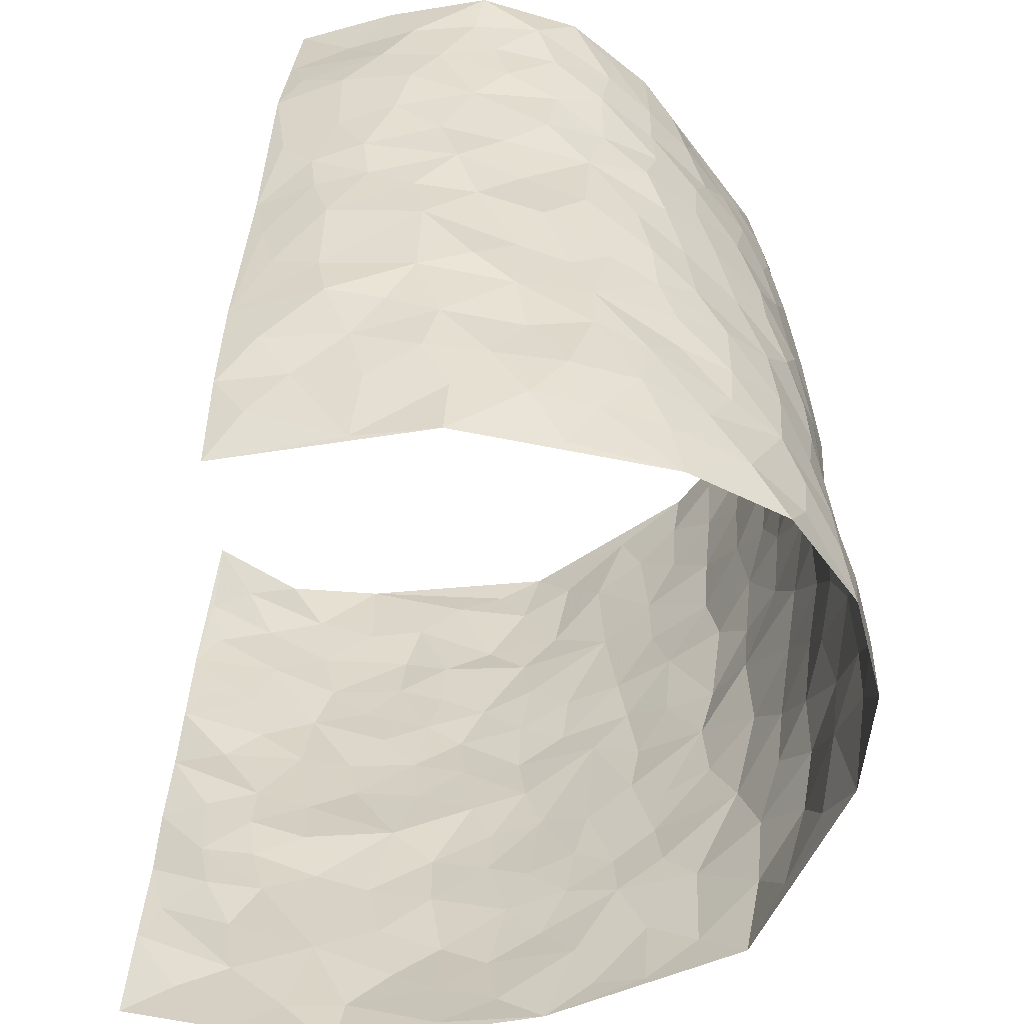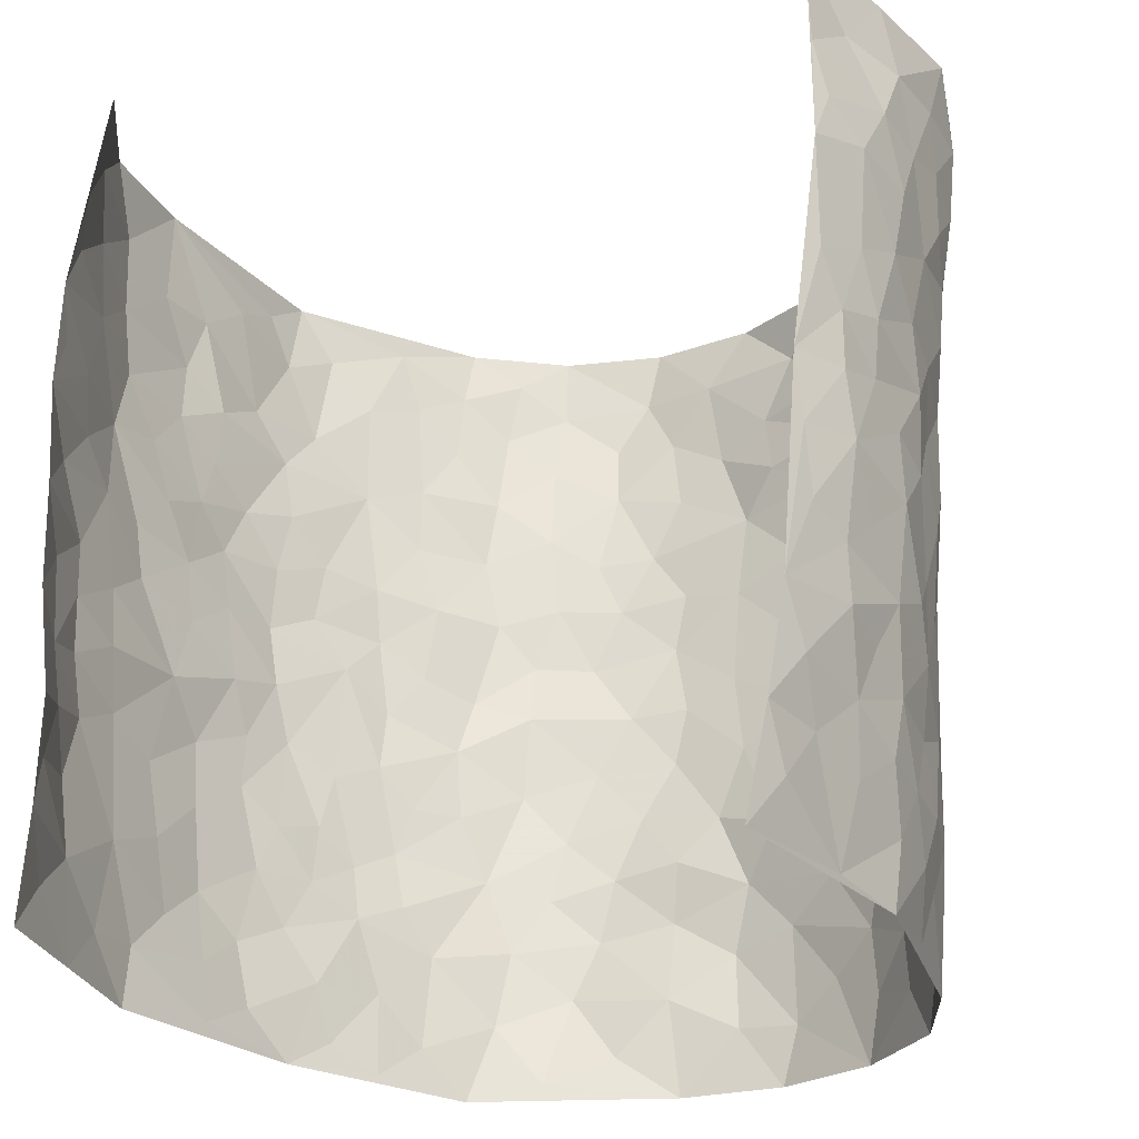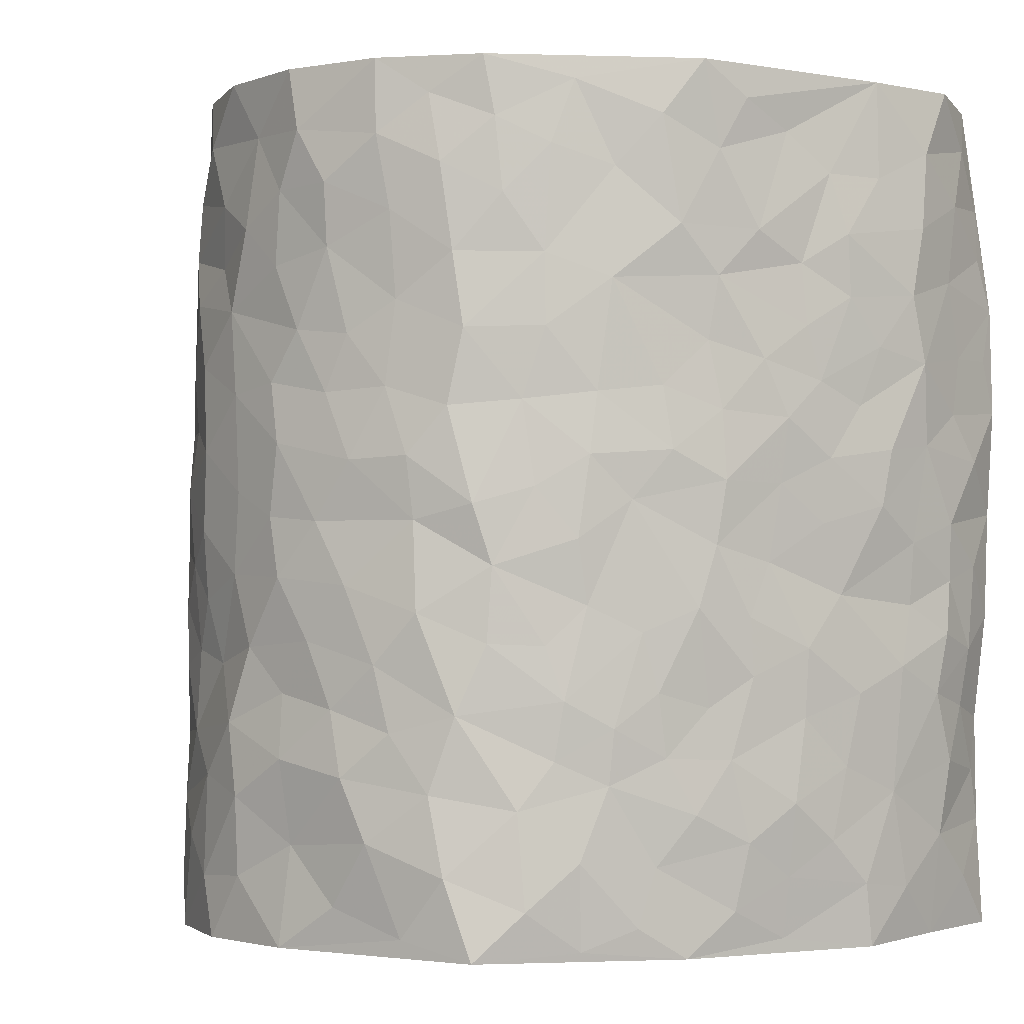
<metadata>
{"format":"obj","ext":"obj","renderer":"f3d","projection":"perspective","resolution":1024,"background":"white","views":[{"elev":-59.6,"azim":80.6,"up":"+Y"},{"elev":-27.7,"azim":18.9,"up":"+Y"},{"elev":-1.5,"azim":-136.4,"up":"+Y"}]}
</metadata>
<code>
v -0.4256 0.0008203 0.4566
v -0.4123 0.9938 0.4409
v 0.2957 0.01545 0.4377
v 0.3866 1.009 0.4179
v -0.4494 0.3899 0.2704
v -0.44 0.4984 0.4502
v -0.4602 0.3556 0.3319
v 0.01178 0.005663 -0.3006
v -0.4197 0.2513 0.4504
v -0.4471 0.3366 0.3967
v -0.4364 -0.001831 0.2106
v -0.4197 0.1271 0.4535
v -0.4413 0.2899 0.1834
v -0.4328 0.0009085 0.3343
v -0.4572 0.286 0.3149
v -0.354 0.0003766 -0.02227
v -0.4264 0.1885 0.4318
v -0.2537 0.1676 -0.1899
v -0.4536 0.3194 0.2497
v -0.444 0.118 0.3384
v -0.4352 0.06311 0.401
v -0.4418 0.06161 0.2722
v -0.4282 0.1231 0.1477
v -0.4374 0.07131 0.1994
v -0.4514 0.2051 0.3491
v -0.4428 0.2685 0.3839
v -0.4442 0.1743 0.2438
v -0.4338 0.2066 0.1666
v -0.4624 0.4853 0.3371
v -0.4344 0.3747 0.4522
v -0.451 0.9939 0.2062
v -0.3858 0.2194 0.01638
v 0.2593 0.1589 -0.2328
v -0.4451 0.7471 0.4495
v -0.3022 0.3917 -0.1298
v -0.4691 0.7493 0.252
v -0.4709 0.8288 0.2691
v -0.4064 0.4392 0.05887
v -0.423 0.6017 0.07423
v -0.3897 0.9948 -0.03208
v -0.4498 0.6846 0.4271
v -0.4364 0.5578 0.1347
v -0.324 0.7516 -0.1121
v -0.3728 0.2775 -0.006746
v -0.3479 0.223 -0.05057
v -0.3665 0.1595 -0.02085
v -0.3539 0.6344 -0.06233
v -0.3089 0.5575 -0.1325
v 0.1757 0.4768 -0.2757
v -0.2778 0.2211 -0.1565
v -0.1926 0.6111 -0.2372
v -0.311 0.6268 -0.1228
v -0.262 0.05844 -0.1865
v -0.4282 0.7065 0.1016
v -0.3128 0.1937 -0.1061
v -0.462 0.6149 0.3435
v -0.02773 0.3511 -0.2945
v 0.06771 0.3427 -0.2968
v 0.2889 0.4535 -0.2055
v -0.0842 0.5532 -0.2834
v -0.1525 0.5568 -0.2608
v 0.103 0.6338 -0.2888
v -0.4258 0.3427 0.1064
v -0.4605 0.5695 0.2199
v -0.4461 0.8074 0.4209
v -0.3943 0.1264 0.03821
v -0.2905 0.01248 -0.1274
v -0.4565 0.4626 0.2684
v -0.4182 0.1687 0.09172
v -0.3968 0.01568 0.09559
v -0.224 0.004131 -0.2311
v -0.4063 0.0852 0.09367
v -0.3808 0.05039 0.02905
v -0.3274 0.03657 -0.07437
v -0.3379 0.1027 -0.05648
v -0.4577 0.6832 0.3616
v -0.4316 0.8706 0.4378
v -0.4555 0.5046 0.2085
v 0.006167 0.9997 -0.2928
v -0.4703 0.6715 0.2734
v -0.3993 0.3118 0.03945
v -0.385 0.4583 -0.007313
v 0.01743 0.5746 -0.3
v -0.03852 0.4856 -0.2919
v 0.0138 0.4225 -0.3017
v -0.1123 0.13 -0.2842
v -0.4116 0.6664 0.04557
v -0.4621 0.5596 0.3883
v -0.4562 0.6872 0.2032
v -0.3465 0.2951 -0.06172
v -0.4211 0.2639 0.1057
v -0.3798 0.6856 -0.01485
v -0.1574 0.4858 -0.2544
v -0.2348 0.4355 -0.2099
v -0.4332 0.6448 0.1208
v 0.002618 0.1209 -0.2909
v -0.3334 0.508 -0.09054
v -0.2881 0.2872 -0.1518
v -0.2205 0.5033 -0.2263
v -0.1666 0.3834 -0.2592
v -0.4481 0.6222 0.4503
v -0.4455 0.6185 0.1781
v -0.4642 0.5759 0.2851
v -0.296 0.1104 -0.1353
v -0.3941 0.5302 -0.0008326
v -0.4332 0.4023 0.1568
v -0.1183 0.3256 -0.2776
v -0.1354 0.2508 -0.2703
v -0.3897 0.6087 -0.002401
v 0.1178 0.732 -0.2828
v 0.008297 0.2177 -0.3036
v -0.06121 0.2753 -0.2894
v 0.016 0.2911 -0.2922
v -0.338 0.3618 -0.07862
v -0.1781 0.1847 -0.252
v -0.4309 0.4835 0.1278
v -0.3995 0.3779 0.03386
v -0.3752 0.3887 -0.02618
v -0.2666 0.5224 -0.1754
v -0.2302 0.3501 -0.2133
v -0.3002 0.4651 -0.1419
v -0.2047 0.2715 -0.2368
v -0.07994 0.4136 -0.2861
v -0.4153 0.5277 0.07003
v -0.08091 0.2007 -0.2929
v -0.1951 0.09484 -0.2457
v -0.3197 0.2566 -0.1051
v -0.452 0.4355 0.4008
v -0.4578 0.418 0.3406
v 0.1025 0.426 -0.2902
v 0.2127 0.2401 -0.2555
v 0.0936 0.5204 -0.2919
v 0.03045 0.4913 -0.2985
v 0.1738 0.396 -0.2705
v 0.4226 0.4974 0.2582
v 0.224 0.4364 -0.2499
v 0.2645 0.3157 -0.2262
v 0.1706 0.5703 -0.277
v 0.1277 1 -0.2728
v -0.2534 0.6179 -0.182
v 0.3684 0.8788 -0.09566
v 0.4062 0.9954 -0.03831
v -0.1954 0.7809 -0.232
v -0.05168 0.8654 -0.2915
v -0.2729 0.3475 -0.1658
v -0.3626 0.5633 -0.05538
v -0.06107 0.05637 -0.285
v -0.1406 0.02501 -0.2572
v 0.1355 0.004961 -0.2953
v 0.02114 0.8626 -0.2932
v -0.006711 0.7024 -0.2911
v 0.3578 0.1959 -0.1047
v 0.3197 0.2908 -0.1751
v 0.4239 0.5246 0.05706
v 0.4064 0.5448 -0.008488
v 0.3696 0.1345 -0.07262
v 0.392 0.2265 -0.008666
v 0.3587 0.3617 -0.1123
v 0.0336 0.6445 -0.2943
v -0.04799 0.6298 -0.2856
v -0.1325 0.7305 -0.2574
v -0.07557 0.6946 -0.2781
v -0.05096 0.793 -0.2864
v -0.1231 0.6339 -0.2647
v 0.03002 0.7774 -0.2915
v 0.2362 1.001 -0.2149
v -0.0121 0.9282 -0.2967
v -0.2394 0.8451 -0.1978
v -0.184 0.8797 -0.24
v -0.2721 0.779 -0.1654
v -0.2223 0.9973 -0.2109
v -0.2085 0.6964 -0.2282
v -0.2743 0.6984 -0.1663
v -0.1292 0.83 -0.264
v -0.114 0.9987 -0.2718
v 0.2215 0.7494 -0.2461
v 0.1827 0.6709 -0.2697
v 0.3092 0.5972 -0.1817
v 0.2601 0.5256 -0.2287
v 0.2615 0.6684 -0.2196
v 0.3682 0.7439 -0.09936
v 0.3265 0.6844 -0.1562
v 0.2767 0.7357 -0.205
v 0.0743 0.9308 -0.2797
v 0.08739 0.8258 -0.287
v 0.1508 0.8606 -0.266
v 0.2463 0.8762 -0.2212
v 0.3016 0.7957 -0.178
v 0.2317 0.5985 -0.2382
v -0.4603 0.8645 0.3522
v -0.4481 0.8133 0.1531
v -0.4593 0.772 0.3389
v -0.4631 0.996 0.3274
v -0.4448 0.9368 0.3903
v -0.4682 0.918 0.2807
v -0.4543 0.8819 0.2045
v -0.4149 0.9258 0.08248
v -0.4349 0.8821 0.1363
v -0.4469 0.7419 0.1597
v -0.4103 0.8107 0.03754
v -0.4234 0.7773 0.09829
v -0.3926 0.8977 -0.009461
v -0.3225 0.8754 -0.1056
v -0.4055 0.9567 0.02247
v -0.3709 0.8128 -0.05064
v -0.3612 0.9331 -0.06991
v -0.293 0.9708 -0.1391
v -0.3887 0.7575 -0.007597
v -0.2769 0.8993 -0.1602
v -0.2318 0.9293 -0.2024
v 0.1599 0.7873 -0.2584
v 0.252 0.8072 -0.223
v 0.1914 0.936 -0.2511
v 0.3461 0.8122 -0.1204
v 0.307 0.8822 -0.1582
v 0.3313 0.9819 -0.1171
v 0.2709 0.9394 -0.1891
v 0.3784 0.9467 -0.07971
v 0.3382 0.4946 -0.1375
v 0.3077 0.531 -0.1835
v 0.394 0.6027 -0.04755
v 0.3706 0.6643 -0.09331
v 0.3547 0.5888 -0.1161
v 0.3255 0.1904 -0.166
v 0.3814 0.3335 -0.04844
v 0.3779 0.5216 -0.06859
v 0.3217 0.3896 -0.1692
v -0.1167 0.9143 -0.2731
v -0.168 0.9577 -0.2417
v 0.3043 0.134 -0.1918
v 0.3777 0.01489 0.08305
v 0.2053 0.3362 -0.2545
v 0.269 0.3871 -0.2236
v 0.4028 0.2459 0.0516
v 0.4835 0.9942 0.1906
v 0.342 0.2601 0.44
v 0.4034 0.8096 -0.03858
v 0.4285 0.486 0.1854
v 0.4001 0.7446 -0.04301
v 0.3589 0.5088 0.4336
v 0.4134 0.2927 0.1375
v 0.3995 0.466 -0.02298
v 0.4095 0.3114 0.2466
v 0.4066 0.414 0.02878
v 0.3706 0.0009719 -0.03936
v 0.1014 0.2555 -0.2992
v 0.3807 0.07567 -0.02482
v 0.1409 0.3218 -0.2745
v 0.3582 0.2665 -0.1098
v 0.3831 0.2692 0.3414
v 0.427 0.4602 0.1079
v 0.3869 0.08184 0.04831
v 0.3732 0.4249 -0.07876
v 0.4113 0.3701 0.07471
v 0.278 0.2341 -0.2127
v 0.3754 0.2707 -0.04976
v 0.2636 0.08037 -0.2327
v 0.3333 0.003232 -0.1568
v 0.2474 0.003842 -0.2452
v 0.2092 0.1166 -0.2661
v 0.08079 0.172 -0.3067
v 0.1556 0.1925 -0.2856
v 0.4012 0.1465 0.08158
v 0.4228 0.4229 0.2453
v 0.4017 0.2216 0.2178
v 0.3943 0.0806 0.1214
v 0.4168 0.3837 0.1371
v 0.4204 0.3379 0.1866
v 0.3832 0.3304 0.3517
v 0.4378 0.5666 0.2111
v 0.3993 0.1455 0.162
v 0.3935 0.151 0.2338
v 0.4005 0.37 0.3071
v 0.3646 0.3567 0.4044
v 0.3982 0.442 0.3524
v 0.4066 0.311 0.05005
v 0.3696 0.1103 0.2893
v 0.3097 0.06414 -0.1822
v 0.3535 0.06894 -0.1161
v 0.08384 0.08047 -0.3
v 0.1556 0.07475 -0.2906
v 0.3905 0.7581 0.4325
v 0.3883 0.08051 0.2026
v 0.4016 0.215 0.1244
v 0.3625 0.4328 0.4197
v 0.3949 0.5134 0.371
v 0.3909 0.2528 0.2763
v 0.3922 0.1469 0.001863
v 0.3793 0.003669 0.2058
v 0.3913 0.3925 -0.02814
v 0.327 0.07351 0.404
v 0.322 0.1372 0.4405
v 0.3766 0.1839 0.3089
v 0.347 0.1317 0.3637
v 0.3484 0.0157 0.2963
v 0.3507 0.1954 0.4032
v 0.4258 0.554 0.1317
v 0.4379 0.6311 0.1562
v 0.4258 0.6341 0.05032
v 0.4365 0.6923 0.2899
v 0.4489 0.7675 0.0934
v 0.3866 0.6321 0.4152
v 0.4387 0.6417 0.2322
v 0.4208 0.5969 0.3207
v 0.4495 0.7421 0.1961
v 0.4125 0.5328 0.3114
v 0.3968 0.5788 0.3782
v 0.4147 0.663 0.3541
v 0.4443 0.6892 0.1031
v 0.4259 0.7213 0.0302
v 0.4093 0.6728 -0.02477
v 0.4397 0.8554 0.3127
v 0.465 0.8678 0.1719
v 0.4473 0.7769 0.2747
v 0.4246 0.7828 0.3575
v 0.4543 0.8438 0.2412
v 0.3898 0.8832 0.4226
v 0.4604 0.7987 0.1557
v 0.4014 0.8192 0.4075
v 0.4685 0.9294 0.1996
v 0.441 1.001 0.3076
v 0.4681 0.9926 0.06799
v 0.4507 0.9273 0.2775
v 0.4115 0.9337 0.355
v 0.477 0.9291 0.1188
v 0.4393 0.8975 0.01901
v 0.4084 0.8791 -0.03939
v 0.4374 0.9654 0.01386
v 0.4403 0.8176 0.03224
v 0.4643 0.8557 0.0953
f 29 6 128
f 12 21 20
f 26 10 9
f 55 45 46
f 27 19 15
f 26 9 17
f 101 6 88
f 12 1 21
f 7 15 19
f 125 86 96
f 84 123 85
f 129 29 128
f 25 27 15
f 12 20 17
f 73 75 66
f 22 14 11
f 26 17 25
f 9 12 17
f 25 15 26
f 5 129 7
f 52 146 48
f 55 18 50
f 7 19 5
f 20 27 25
f 124 82 105
f 41 76 34
f 20 14 22
f 14 20 21
f 14 21 1
f 24 22 11
f 24 27 22
f 72 66 69
f 69 32 91
f 70 24 11
f 24 23 27
f 17 20 25
f 27 20 22
f 10 15 7
f 10 26 15
f 23 28 27
f 27 13 19
f 28 23 69
f 13 27 28
f 119 121 94
f 10 7 129
f 6 30 128
f 9 10 30
f 36 192 80
f 80 102 89
f 118 81 44
f 64 103 78
f 115 126 86
f 45 32 46
f 91 63 13
f 129 68 29
f 95 87 54
f 95 54 199
f 202 40 204
f 82 97 105
f 29 88 6
f 18 55 104
f 148 126 71
f 38 82 124
f 50 18 122
f 117 82 38
f 5 19 106
f 82 117 118
f 80 64 102
f 127 45 55
f 194 77 190
f 98 35 114
f 39 124 105
f 127 50 98
f 106 19 13
f 66 75 46
f 39 95 42
f 63 117 38
f 95 89 102
f 101 56 76
f 51 140 99
f 18 53 126
f 62 83 132
f 45 127 90
f 112 113 57
f 103 29 68
f 130 85 58
f 109 39 105
f 35 94 121
f 113 246 58
f 151 165 163
f 120 100 94
f 114 127 98
f 192 190 65
f 95 39 87
f 36 191 37
f 67 104 74
f 56 101 88
f 13 63 106
f 192 34 76
f 268 241 243
f 108 115 125
f 93 84 60
f 133 84 85
f 156 288 157
f 101 76 41
f 80 103 64
f 105 97 146
f 99 61 51
f 92 109 47
f 125 96 111
f 158 227 153
f 75 104 55
f 69 66 32
f 81 91 32
f 106 78 68
f 42 64 78
f 77 34 65
f 24 70 72
f 75 73 16
f 16 71 67
f 2 34 77
f 13 28 91
f 103 56 88
f 56 80 76
f 72 69 23
f 11 16 70
f 16 73 70
f 16 67 74
f 115 18 126
f 24 72 23
f 73 72 70
f 16 74 75
f 72 73 66
f 32 45 44
f 84 83 60
f 66 46 32
f 78 106 116
f 117 63 81
f 67 53 104
f 103 68 78
f 69 91 28
f 36 80 89
f 106 38 116
f 106 68 5
f 81 118 117
f 62 132 138
f 32 44 81
f 53 67 71
f 57 58 85
f 123 100 107
f 93 60 61
f 33 230 224
f 8 96 147
f 132 133 130
f 140 48 119
f 93 100 123
f 122 98 50
f 164 60 160
f 53 71 126
f 125 112 108
f 193 194 195
f 75 55 46
f 63 91 81
f 56 103 80
f 196 198 31
f 18 104 53
f 121 48 97
f 38 106 63
f 118 97 82
f 97 35 121
f 51 172 140
f 130 134 49
f 87 39 109
f 288 252 263
f 97 114 35
f 47 43 92
f 57 113 58
f 248 130 58
f 34 101 41
f 114 90 127
f 116 124 42
f 145 94 35
f 118 114 97
f 167 79 175
f 98 145 35
f 85 123 57
f 43 47 52
f 199 36 89
f 42 78 116
f 159 83 62
f 88 29 103
f 74 104 75
f 118 44 90
f 173 140 172
f 42 95 102
f 190 192 37
f 65 190 77
f 89 95 199
f 125 111 112
f 92 87 109
f 18 115 122
f 177 180 176
f 112 57 107
f 109 105 146
f 93 94 100
f 285 286 275
f 96 86 147
f 137 232 131
f 57 123 107
f 87 92 208
f 49 134 136
f 132 130 49
f 161 164 162
f 50 127 55
f 122 108 107
f 122 107 100
f 48 140 52
f 118 90 114
f 99 119 94
f 123 84 93
f 36 37 192
f 48 121 119
f 120 122 100
f 39 42 124
f 38 124 116
f 248 58 246
f 44 45 90
f 98 122 120
f 146 52 47
f 94 93 99
f 168 209 170
f 212 183 188
f 202 197 200
f 42 102 64
f 107 108 112
f 99 93 61
f 8 280 96
f 112 111 113
f 125 115 86
f 115 108 122
f 128 30 10
f 5 68 129
f 10 129 128
f 132 49 138
f 83 84 133
f 130 133 85
f 83 133 132
f 248 134 130
f 156 152 224
f 151 110 165
f 212 186 211
f 153 224 249
f 254 251 244
f 246 261 262
f 225 158 249
f 49 136 179
f 185 184 150
f 214 188 181
f 181 188 182
f 161 163 174
f 143 170 172
f 110 211 185
f 184 79 167
f 174 228 169
f 62 110 159
f 163 150 144
f 210 169 229
f 170 143 168
f 176 211 110
f 98 120 145
f 94 145 120
f 48 146 97
f 109 146 47
f 148 86 126
f 147 86 148
f 71 8 148
f 8 147 148
f 244 276 254
f 232 136 134
f 174 143 161
f 60 83 160
f 163 162 151
f 159 160 83
f 261 281 262
f 259 281 149
f 219 220 59
f 246 113 111
f 33 255 131
f 157 256 152
f 137 255 153
f 230 278 279
f 262 260 33
f 154 155 242
f 131 255 137
f 248 131 232
f 281 280 149
f 259 258 278
f 220 179 59
f 159 151 160
f 162 160 151
f 164 61 60
f 228 174 144
f 144 174 163
f 159 110 151
f 161 172 164
f 186 184 185
f 161 162 163
f 61 164 51
f 160 162 164
f 187 217 213
f 150 163 165
f 205 202 200
f 79 184 139
f 170 43 173
f 174 169 143
f 161 143 172
f 167 144 150
f 176 180 183
f 172 170 173
f 223 226 221
f 185 150 165
f 99 140 119
f 207 206 203
f 172 51 164
f 43 52 173
f 173 52 140
f 167 175 228
f 228 229 169
f 210 168 169
f 177 110 62
f 189 138 179
f 62 138 177
f 136 232 233
f 181 182 222
f 150 184 167
f 178 180 189
f 49 179 138
f 177 138 189
f 180 178 182
f 178 179 220
f 307 308 304
f 222 223 221
f 215 187 188
f 176 183 212
f 187 213 186
f 214 215 188
f 185 211 186
f 237 181 239
f 182 188 183
f 110 185 165
f 216 215 141
f 211 176 212
f 182 183 180
f 176 110 177
f 213 184 186
f 178 189 179
f 177 189 180
f 195 190 37
f 197 198 200
f 195 194 190
f 34 192 65
f 80 192 76
f 37 196 195
f 194 2 77
f 193 2 194
f 196 37 191
f 31 193 195
f 198 196 191
f 31 195 196
f 199 201 191
f 197 204 31
f 198 191 201
f 31 198 197
f 201 199 54
f 36 199 191
f 54 208 201
f 208 43 205
f 208 54 87
f 198 201 200
f 206 205 203
f 43 170 203
f 210 207 209
f 40 202 206
f 31 204 40
f 197 202 204
f 208 205 200
f 43 203 205
f 205 206 202
f 203 209 207
f 171 40 207
f 40 206 207
f 208 200 201
f 43 208 92
f 170 209 203
f 168 143 169
f 207 210 171
f 168 210 209
f 188 187 212
f 212 187 186
f 166 139 213
f 184 213 139
f 237 214 181
f 215 214 141
f 216 141 218
f 213 217 166
f 142 166 216
f 217 216 166
f 187 215 217
f 216 217 215
f 237 141 214
f 142 216 218
f 223 222 182
f 179 136 59
f 223 220 219
f 267 238 251
f 237 327 141
f 223 182 178
f 158 290 253
f 220 223 178
f 59 233 227
f 233 59 136
f 248 246 131
f 153 249 158
f 251 254 267
f 223 219 226
f 111 261 246
f 297 251 238
f 276 256 157
f 167 228 144
f 229 228 175
f 175 171 229
f 229 171 210
f 260 257 33
f 265 271 272
f 266 289 283
f 269 243 250
f 249 224 152
f 266 283 271
f 227 233 137
f 253 227 158
f 325 313 320
f 135 264 275
f 310 329 239
f 270 298 297
f 249 256 225
f 275 273 269
f 311 222 221
f 155 154 299
f 234 276 157
f 310 311 299
f 222 239 181
f 221 226 155
f 266 263 252
f 242 290 244
f 264 273 275
f 273 264 243
f 242 244 154
f 276 290 225
f 288 234 157
f 240 282 302
f 275 286 306
f 225 290 158
f 234 263 284
f 241 254 276
f 233 232 137
f 137 153 227
f 264 135 238
f 244 251 154
f 260 259 257
f 227 253 219
f 33 224 255
f 154 297 299
f 240 302 307
f 297 154 251
f 264 268 243
f 253 226 219
f 271 284 263
f 277 294 293
f 290 242 253
f 241 234 284
f 59 227 219
f 242 155 226
f 252 245 231
f 157 152 156
f 257 230 33
f 152 256 249
f 278 230 257
f 262 33 131
f 224 153 255
f 259 278 257
f 134 248 232
f 230 279 224
f 96 261 111
f 261 96 280
f 280 281 261
f 246 262 131
f 252 247 245
f 268 267 241
f 283 277 272
f 288 247 252
f 275 274 285
f 295 291 294
f 267 268 264
f 263 234 288
f 309 310 299
f 290 276 244
f 283 272 271
f 267 254 241
f 265 243 241
f 236 240 285
f 297 238 270
f 303 305 298
f 241 276 234
f 221 155 299
f 272 277 293
f 250 243 287
f 286 285 240
f 284 271 265
f 271 263 266
f 295 3 291
f 225 256 276
f 241 284 265
f 289 266 231
f 3 292 291
f 321 235 323
f 293 294 296
f 279 278 258
f 245 279 258
f 279 156 224
f 260 281 259
f 280 8 149
f 262 281 260
f 231 266 252
f 267 264 238
f 306 304 270
f 283 289 295
f 243 269 273
f 236 269 250
f 294 292 296
f 274 236 285
f 269 274 275
f 250 287 293
f 245 289 231
f 236 274 269
f 156 279 247
f 242 226 253
f 247 279 245
f 243 265 287
f 288 156 247
f 265 272 293
f 296 292 236
f 293 287 265
f 295 294 277
f 277 283 295
f 236 250 296
f 289 3 295
f 292 294 291
f 293 296 250
f 300 304 308
f 325 320 235
f 329 330 326
f 270 304 303
f 270 303 298
f 309 305 301
f 135 306 270
f 299 297 298
f 298 309 299
f 238 135 270
f 300 314 305
f 303 300 305
f 304 306 307
f 300 303 304
f 282 319 315
f 322 325 235
f 275 306 135
f 307 306 286
f 240 307 286
f 308 307 302
f 302 282 308
f 308 282 315
f 305 309 298
f 310 309 301
f 310 301 329
f 310 239 311
f 222 311 239
f 299 311 221
f 319 312 315
f 312 323 316
f 301 305 318
f 305 314 316
f 300 308 315
f 316 314 312
f 312 314 315
f 315 314 300
f 323 312 324
f 316 313 318
f 282 4 317
f 330 313 325
f 4 321 324
f 235 320 323
f 282 317 319
f 312 319 317
f 326 325 322
f 316 320 313
f 316 318 305
f 142 218 327
f 327 218 141
f 316 323 320
f 324 312 317
f 4 324 317
f 321 323 324
f 318 313 330
f 328 326 322
f 326 327 329
f 329 327 237
f 326 328 327
f 322 142 328
f 327 328 142
f 329 237 239
f 301 318 330
f 326 330 325
f 330 329 301

</code>
